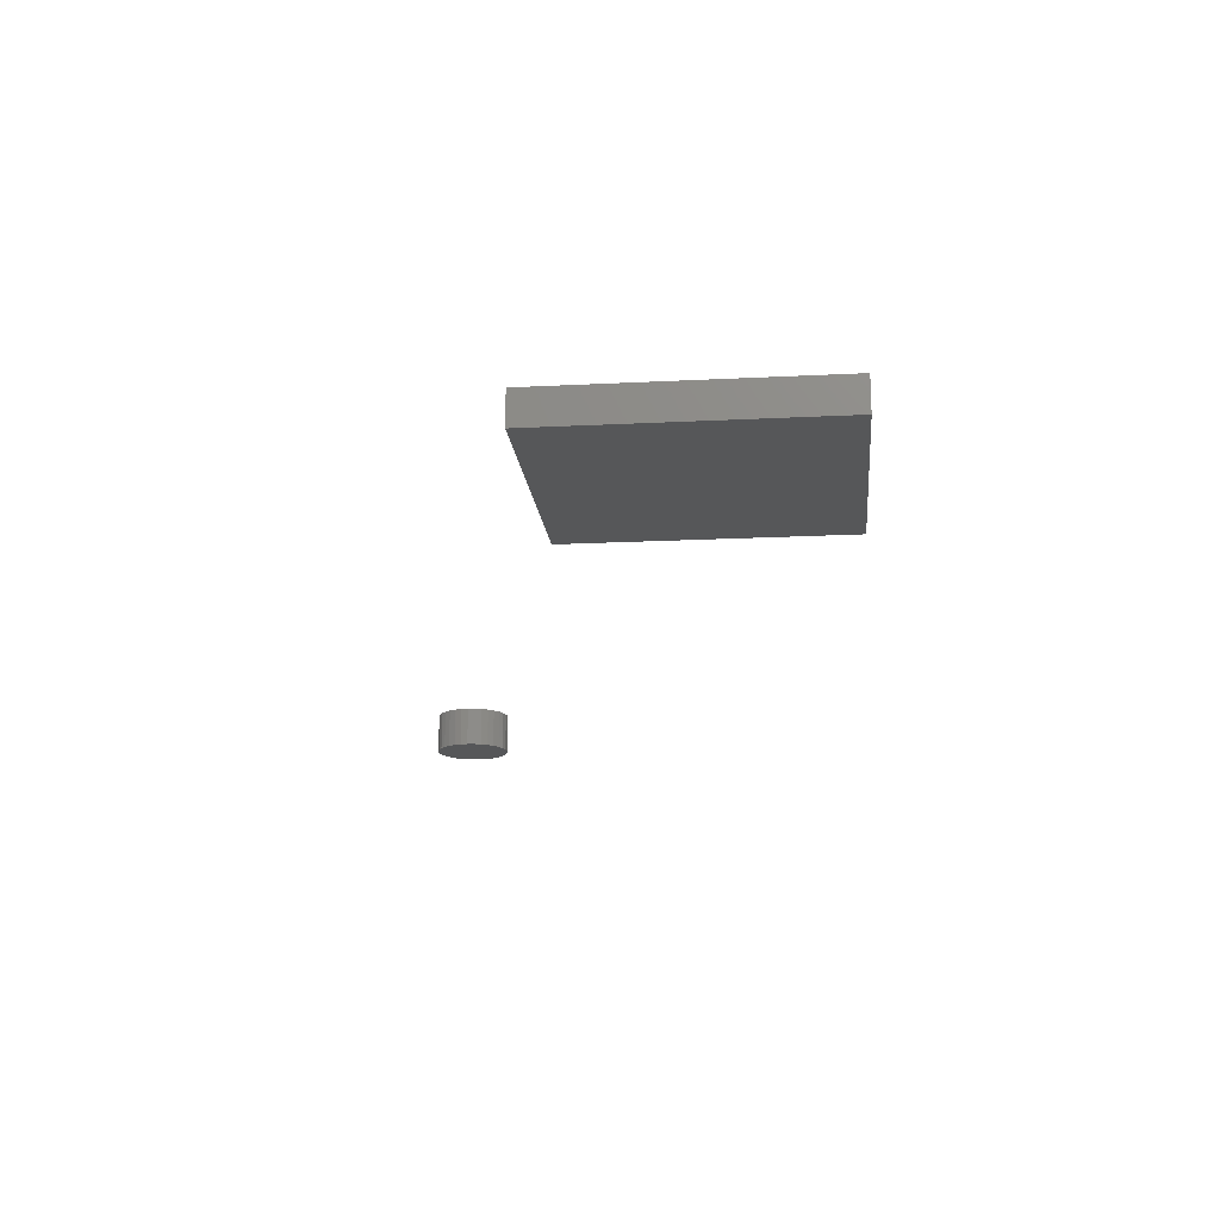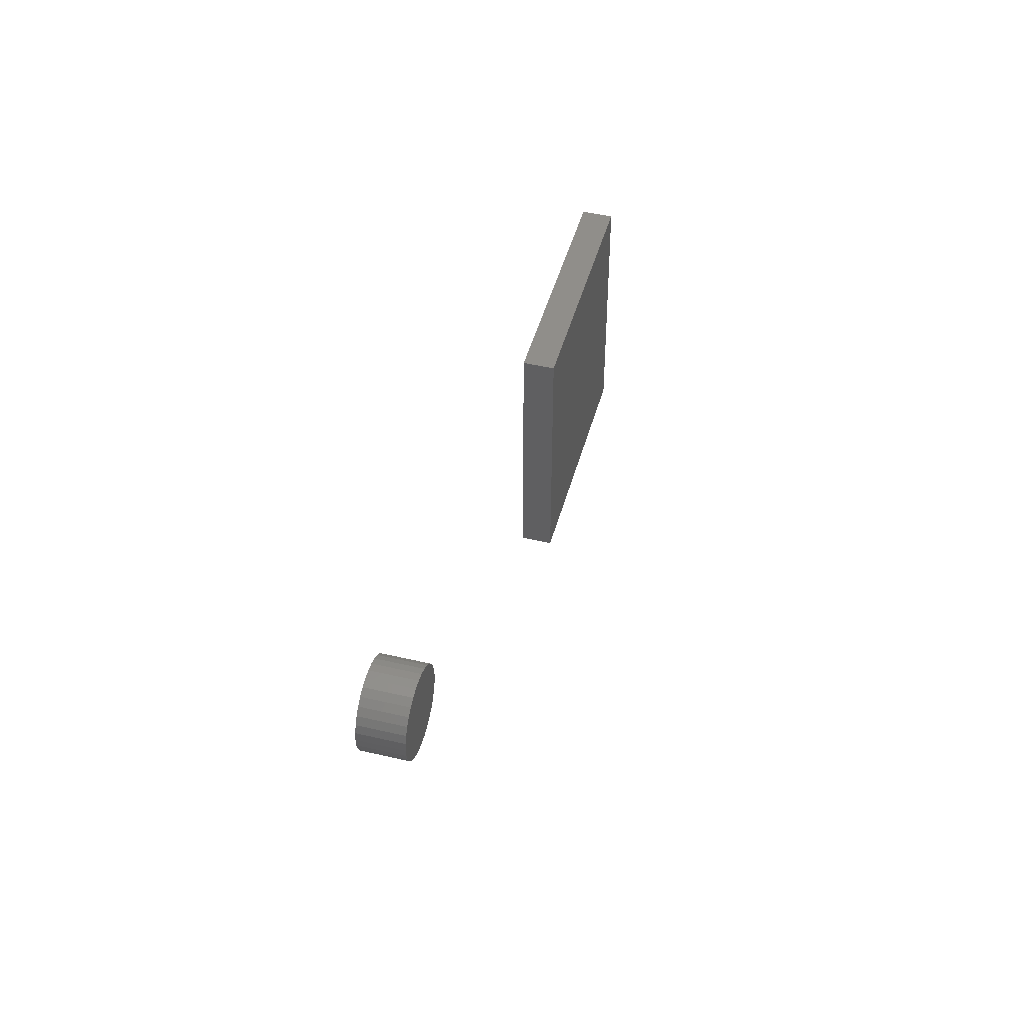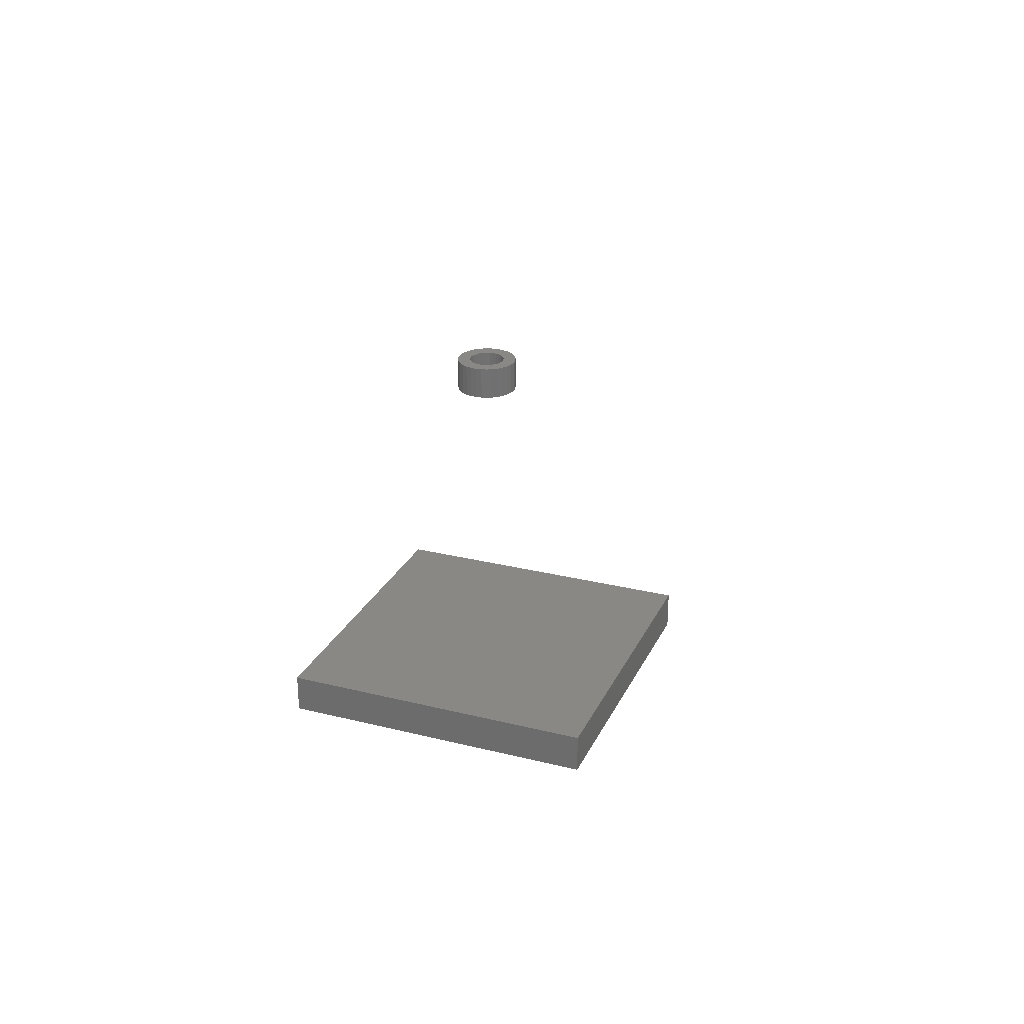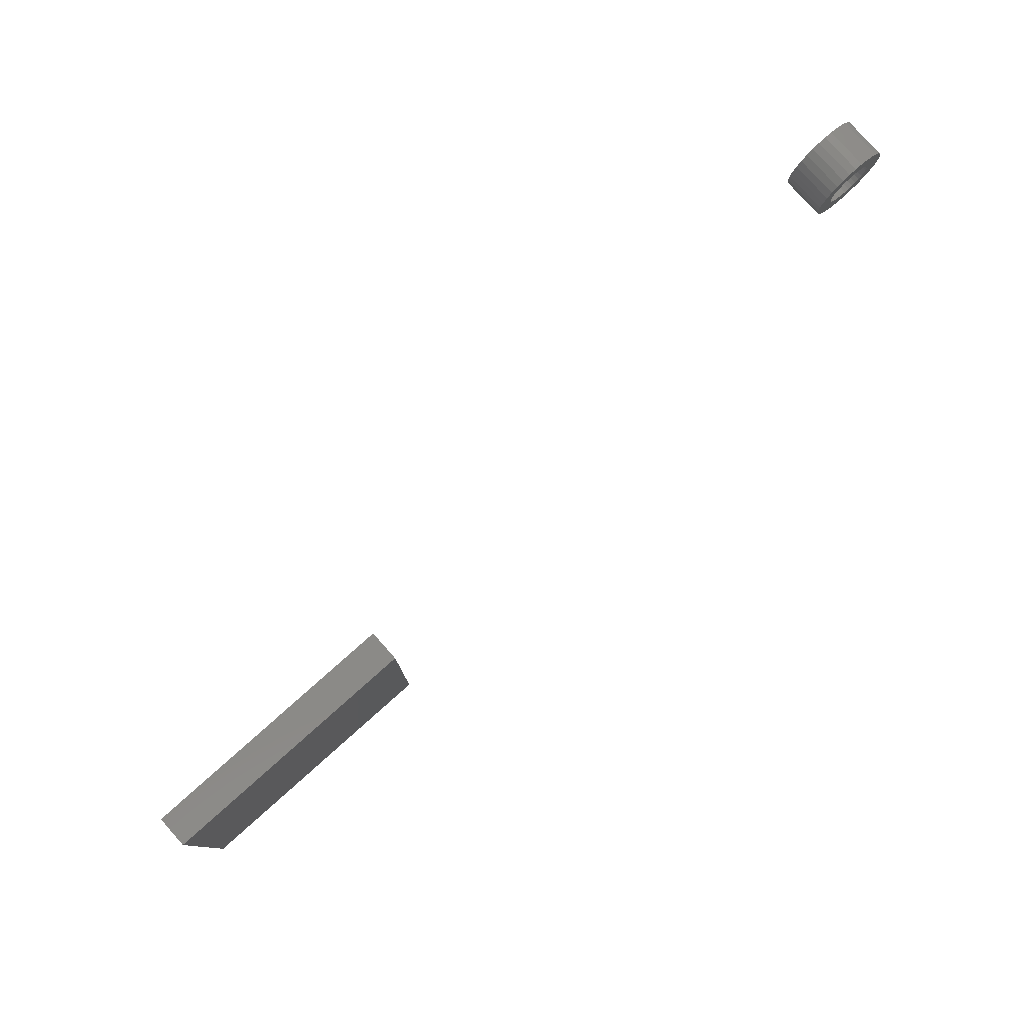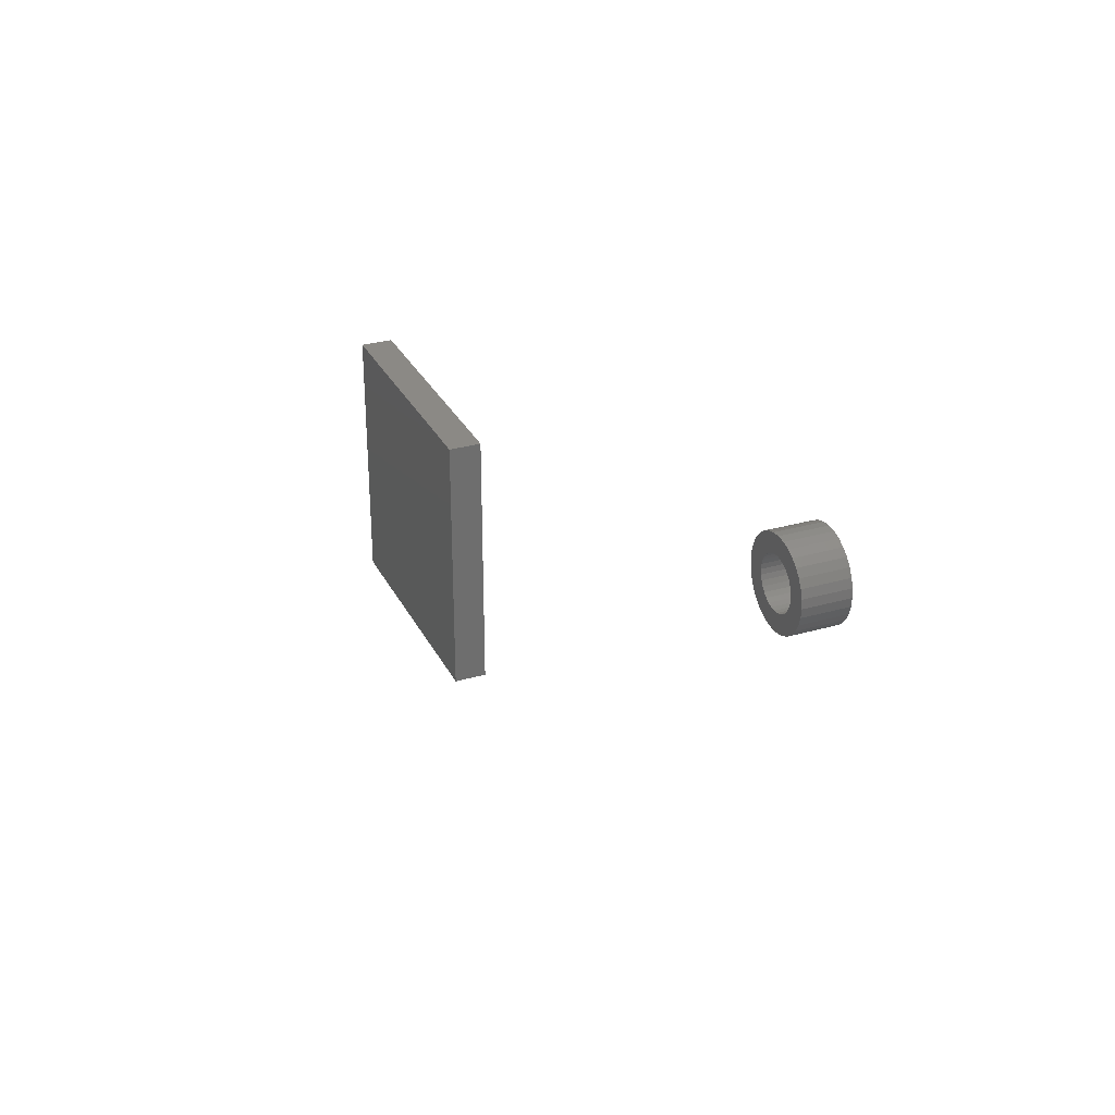
<metadata>
{"format":"stl","ext":"stl","renderer":"f3d","projection":"perspective","resolution":1024,"background":"white","views":[{"elev":-16.9,"azim":-84.2,"up":"+Z"},{"elev":46.0,"azim":105.0,"up":"+Y"},{"elev":26.4,"azim":-68.7,"up":"+Z"},{"elev":79.6,"azim":-41.7,"up":"+Y"},{"elev":29.8,"azim":67.2,"up":"+Y"}]}
</metadata>
<code>
# stl→obj: 136 verts, 264 faces
v -0.2031 -0.1719 0.0625
v 0.05469 -0.1719 0.0625
v -0.2031 0.08594 0.0625
v 0.05469 0.08594 0.0625
v -0.2031 -0.1719 0.03125
v -0.2031 0.08594 0.03125
v 0.05469 -0.1719 0.03125
v 0.05469 0.08594 0.03125
v 0.6291 0.2829 0.03125
v 0.6218 0.2822 0.03125
v 0.6148 0.28 0.03125
v 0.6077 0.2497 0.03125
v 0.609 0.2538 0.03125
v 0.5924 0.2528 0.03125
v 0.6077 0.2412 0.03125
v 0.5924 0.2382 0.03125
v 0.609 0.2371 0.03125
v 0.5945 0.2312 0.03125
v 0.611 0.2334 0.03125
v 0.6137 0.2301 0.03125
v 0.598 0.2247 0.03125
v 0.617 0.2274 0.03125
v 0.6208 0.2253 0.03125
v 0.6249 0.2241 0.03125
v 0.6027 0.219 0.03125
v 0.6556 0.2719 0.03125
v 0.6334 0.2669 0.03125
v 0.6602 0.2663 0.03125
v 0.6375 0.2656 0.03125
v 0.6412 0.2636 0.03125
v 0.6445 0.2609 0.03125
v 0.6637 0.2598 0.03125
v 0.6472 0.2576 0.03125
v 0.6492 0.2538 0.03125
v 0.6658 0.2528 0.03125
v 0.6505 0.2497 0.03125
v 0.6509 0.2455 0.03125
v 0.6505 0.2412 0.03125
v 0.6492 0.2371 0.03125
v 0.6658 0.2382 0.03125
v 0.6637 0.2312 0.03125
v 0.6472 0.2334 0.03125
v 0.6445 0.2301 0.03125
v 0.6434 0.2109 0.03125
v 0.6291 0.2081 0.03125
v 0.6364 0.2088 0.03125
v 0.6665 0.2455 0.03125
v 0.5917 0.2455 0.03125
v 0.6073 0.2455 0.03125
v 0.598 0.2663 0.03125
v 0.5945 0.2598 0.03125
v 0.6137 0.2609 0.03125
v 0.617 0.2636 0.03125
v 0.6208 0.2656 0.03125
v 0.6249 0.2669 0.03125
v 0.6291 0.2673 0.03125
v 0.6027 0.2719 0.03125
v 0.611 0.2576 0.03125
v 0.6291 0.2237 0.03125
v 0.6083 0.2144 0.03125
v 0.6148 0.2109 0.03125
v 0.6218 0.2088 0.03125
v 0.6499 0.2144 0.03125
v 0.6556 0.219 0.03125
v 0.6334 0.2241 0.03125
v 0.6499 0.2766 0.03125
v 0.6434 0.28 0.03125
v 0.6364 0.2822 0.03125
v 0.6083 0.2766 0.03125
v 0.6602 0.2247 0.03125
v 0.6412 0.2274 0.03125
v 0.6375 0.2253 0.03125
v 0.6291 0.2237 0.007812
v 0.6334 0.2241 0.007812
v 0.6375 0.2253 0.007812
v 0.6412 0.2274 0.007812
v 0.6445 0.2301 0.007812
v 0.6472 0.2334 0.007812
v 0.6492 0.2371 0.007812
v 0.6505 0.2412 0.007812
v 0.6509 0.2455 0.007812
v 0.6249 0.2241 0.007812
v 0.6208 0.2253 0.007812
v 0.617 0.2274 0.007812
v 0.6137 0.2301 0.007812
v 0.611 0.2334 0.007812
v 0.609 0.2371 0.007812
v 0.6077 0.2412 0.007812
v 0.6073 0.2455 0.007812
v 0.6291 0.2673 0.007812
v 0.6249 0.2669 0.007812
v 0.6208 0.2656 0.007812
v 0.617 0.2636 0.007812
v 0.6137 0.2609 0.007812
v 0.611 0.2576 0.007812
v 0.609 0.2538 0.007812
v 0.6077 0.2497 0.007812
v 0.6334 0.2669 0.007812
v 0.6375 0.2656 0.007812
v 0.6412 0.2636 0.007812
v 0.6445 0.2609 0.007812
v 0.6472 0.2576 0.007812
v 0.6492 0.2538 0.007812
v 0.6505 0.2497 0.007812
v 0.6665 0.2455 -0.007812
v 0.6658 0.2382 -0.007812
v 0.6637 0.2312 -0.007812
v 0.6602 0.2247 -0.007812
v 0.6556 0.219 -0.007812
v 0.6499 0.2144 -0.007812
v 0.6434 0.2109 -0.007812
v 0.6364 0.2088 -0.007812
v 0.6291 0.2081 -0.007812
v 0.6218 0.2088 -0.007812
v 0.6148 0.2109 -0.007812
v 0.6083 0.2144 -0.007812
v 0.6027 0.219 -0.007812
v 0.598 0.2247 -0.007812
v 0.5945 0.2312 -0.007812
v 0.5924 0.2382 -0.007812
v 0.5917 0.2455 -0.007812
v 0.5924 0.2528 -0.007812
v 0.5945 0.2598 -0.007812
v 0.598 0.2663 -0.007812
v 0.6027 0.2719 -0.007812
v 0.6083 0.2766 -0.007812
v 0.6148 0.28 -0.007812
v 0.6218 0.2822 -0.007812
v 0.6291 0.2829 -0.007812
v 0.6364 0.2822 -0.007812
v 0.6434 0.28 -0.007812
v 0.6499 0.2766 -0.007812
v 0.6556 0.2719 -0.007812
v 0.6602 0.2663 -0.007812
v 0.6637 0.2598 -0.007812
v 0.6658 0.2528 -0.007812
f 1 2 3
f 3 2 4
f 5 6 7
f 7 6 8
f 3 6 1
f 1 6 5
f 4 8 3
f 3 8 6
f 2 7 4
f 4 7 8
f 1 5 2
f 2 5 7
f 9 10 11
f 12 13 14
f 15 16 17
f 17 16 18
f 19 17 18
f 19 18 20
f 20 18 21
f 22 20 21
f 22 21 23
f 21 24 23
f 24 21 25
f 26 27 28
f 27 29 30
f 28 27 30
f 28 30 31
f 28 31 32
f 32 31 33
f 32 33 34
f 32 34 35
f 35 34 36
f 37 35 36
f 38 39 40
f 41 40 39
f 41 39 42
f 42 43 41
f 44 45 46
f 47 35 37
f 47 37 38
f 47 38 40
f 48 16 15
f 48 15 49
f 48 49 12
f 48 12 14
f 50 51 52
f 50 52 53
f 50 53 54
f 50 54 55
f 50 55 56
f 50 56 57
f 51 14 13
f 51 13 58
f 51 58 52
f 59 24 25
f 59 25 60
f 59 60 61
f 59 61 62
f 59 62 45
f 59 45 44
f 59 44 63
f 59 63 64
f 59 64 65
f 56 27 26
f 56 26 66
f 56 66 67
f 56 67 68
f 56 68 9
f 56 9 11
f 56 11 69
f 56 69 57
f 70 41 43
f 70 43 71
f 70 71 72
f 70 72 65
f 70 65 64
f 73 65 74
f 74 65 72
f 74 72 75
f 75 72 71
f 75 71 76
f 76 71 43
f 76 43 77
f 77 43 42
f 77 42 78
f 78 42 39
f 78 39 79
f 79 39 38
f 79 38 80
f 80 38 37
f 80 37 81
f 65 73 59
f 59 73 82
f 59 82 24
f 24 82 83
f 24 83 23
f 23 83 84
f 23 84 22
f 22 84 85
f 22 85 20
f 20 85 86
f 20 86 19
f 19 86 87
f 19 87 17
f 17 87 88
f 17 88 15
f 15 88 89
f 15 89 49
f 90 55 91
f 91 55 54
f 91 54 92
f 92 54 53
f 92 53 93
f 93 53 52
f 93 52 94
f 94 52 58
f 94 58 95
f 95 58 13
f 95 13 96
f 96 13 12
f 96 12 97
f 97 12 49
f 97 49 89
f 55 90 56
f 56 90 98
f 56 98 27
f 27 98 99
f 27 99 29
f 29 99 100
f 29 100 30
f 30 100 101
f 30 101 31
f 31 101 102
f 31 102 33
f 33 102 103
f 33 103 34
f 34 103 104
f 34 104 36
f 36 104 81
f 36 81 37
f 105 47 106
f 106 47 40
f 106 40 107
f 107 40 41
f 107 41 108
f 108 41 70
f 108 70 109
f 109 70 64
f 109 64 110
f 110 64 63
f 110 63 111
f 111 63 44
f 111 44 112
f 112 44 46
f 112 46 113
f 113 46 45
f 113 45 114
f 114 45 62
f 114 62 115
f 115 62 61
f 115 61 116
f 116 61 60
f 116 60 117
f 117 60 25
f 117 25 118
f 118 25 21
f 118 21 119
f 119 21 18
f 119 18 120
f 120 18 16
f 120 16 121
f 121 16 48
f 121 48 122
f 122 48 14
f 122 14 123
f 123 14 51
f 123 51 124
f 124 51 50
f 124 50 125
f 125 50 57
f 125 57 126
f 126 57 69
f 126 69 127
f 127 69 11
f 127 11 128
f 128 11 10
f 128 10 129
f 129 10 9
f 129 9 130
f 130 9 68
f 130 68 131
f 131 68 67
f 131 67 132
f 132 67 66
f 132 66 133
f 133 66 26
f 133 26 134
f 134 26 28
f 134 28 135
f 135 28 32
f 135 32 136
f 136 32 35
f 136 35 105
f 105 35 47
f 127 128 129
f 127 129 130
f 131 127 130
f 126 127 131
f 132 126 131
f 125 126 132
f 133 125 132
f 124 125 133
f 134 124 133
f 123 124 134
f 135 123 134
f 122 123 135
f 136 122 135
f 107 119 106
f 118 119 107
f 108 118 107
f 117 118 108
f 109 117 108
f 116 117 109
f 110 116 109
f 115 116 110
f 111 115 110
f 114 115 111
f 113 114 111
f 112 113 111
f 119 120 106
f 106 120 121
f 106 121 105
f 105 121 122
f 105 122 136
f 90 91 92
f 98 90 92
f 98 92 99
f 99 92 93
f 99 93 100
f 100 93 94
f 100 94 101
f 101 94 95
f 101 95 102
f 102 95 96
f 102 96 103
f 103 96 97
f 103 97 104
f 80 87 79
f 79 87 86
f 79 86 78
f 78 86 85
f 78 85 77
f 77 85 84
f 77 84 76
f 76 84 83
f 76 83 75
f 75 83 82
f 75 82 73
f 75 73 74
f 104 97 81
f 81 97 89
f 81 89 80
f 80 89 88
f 80 88 87

</code>
